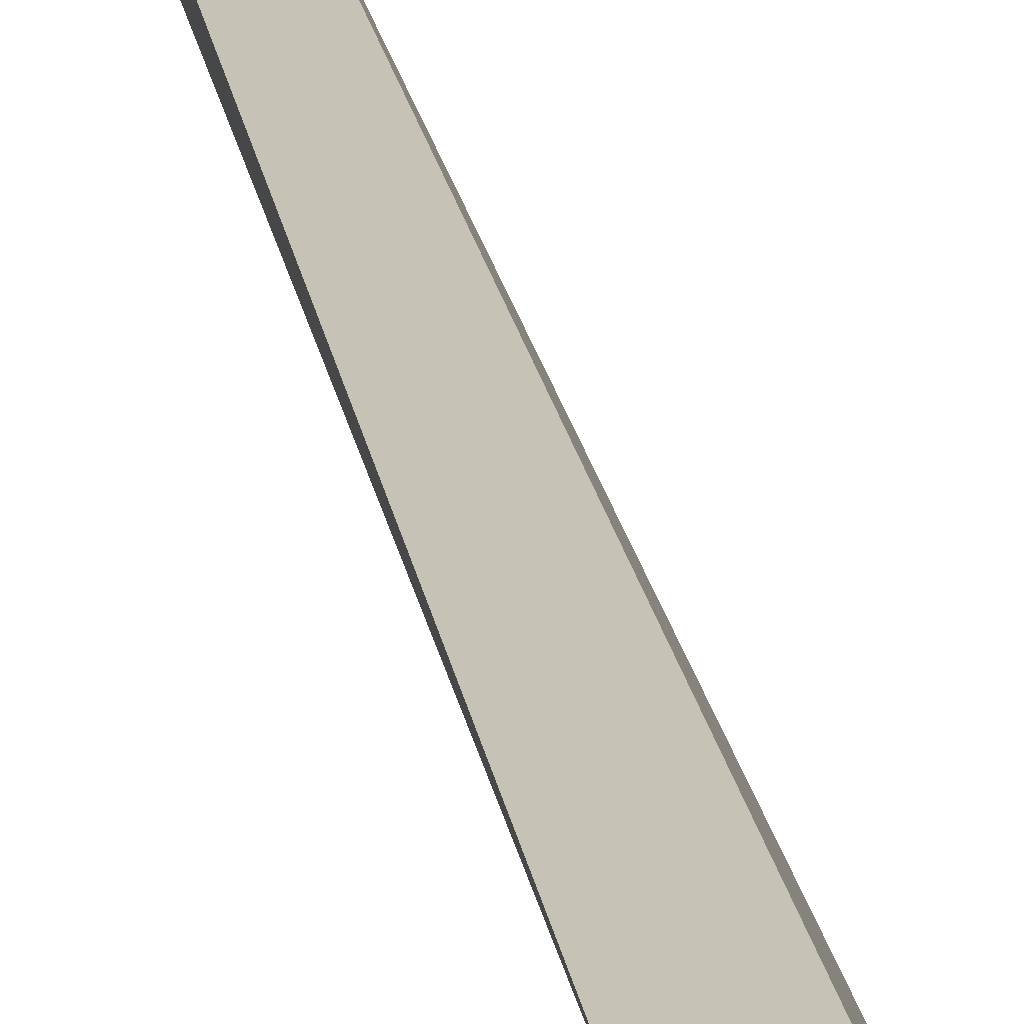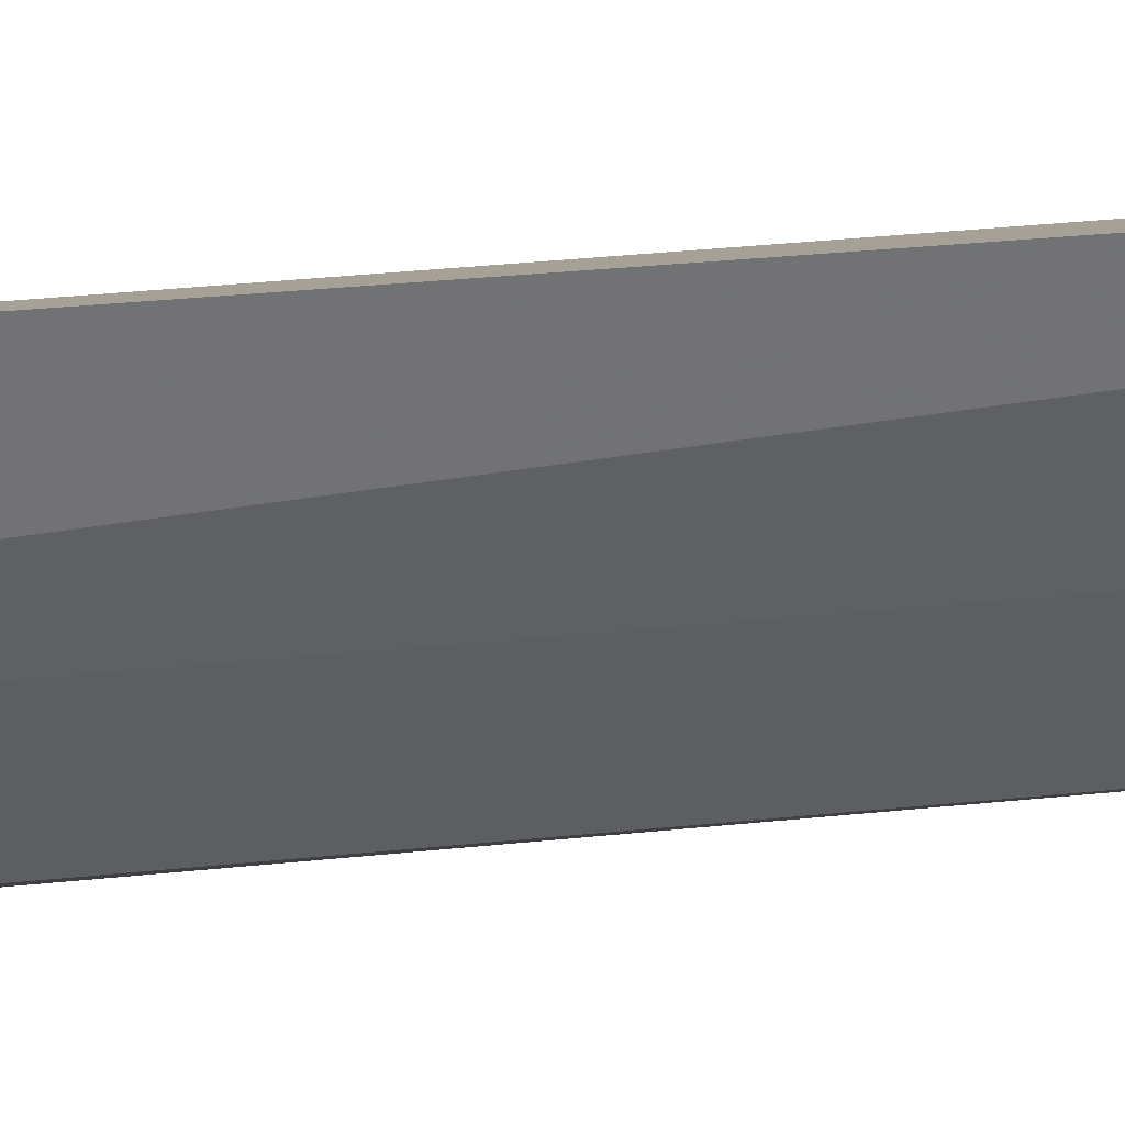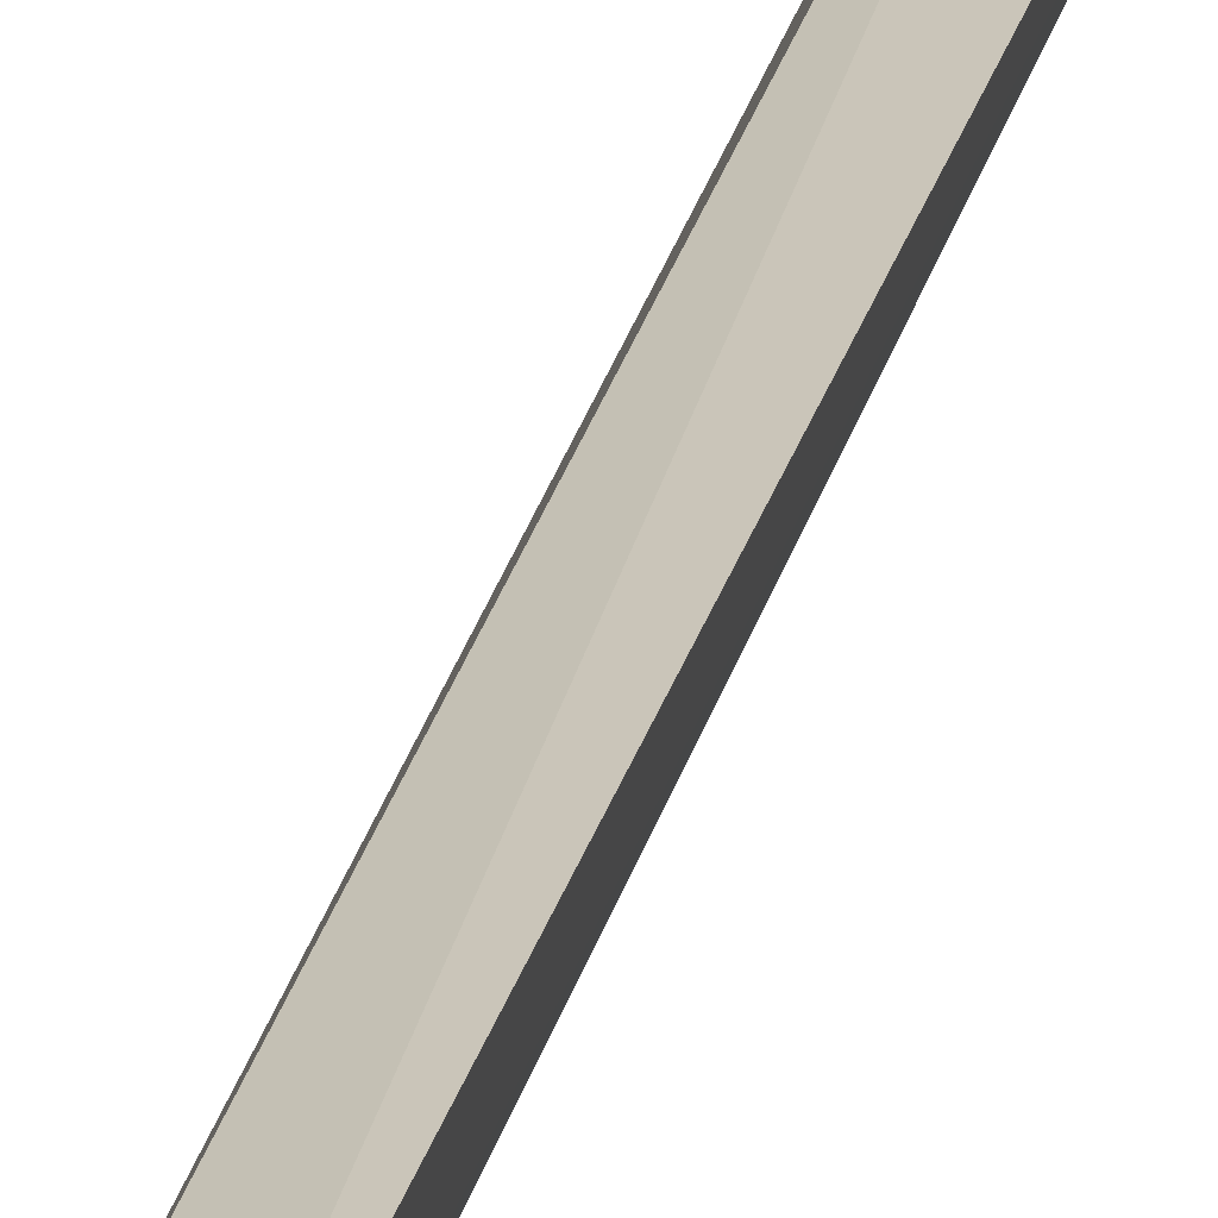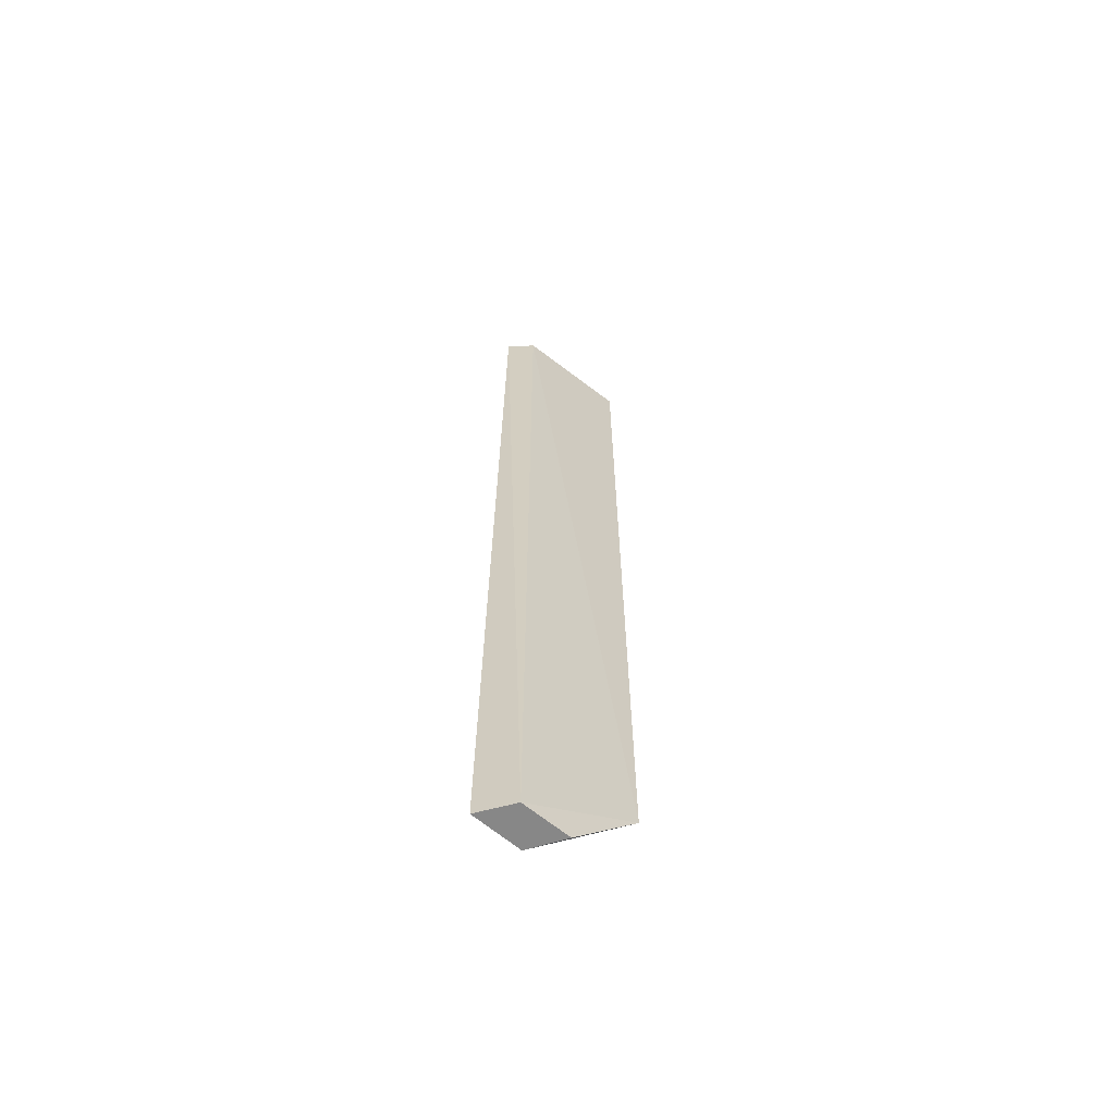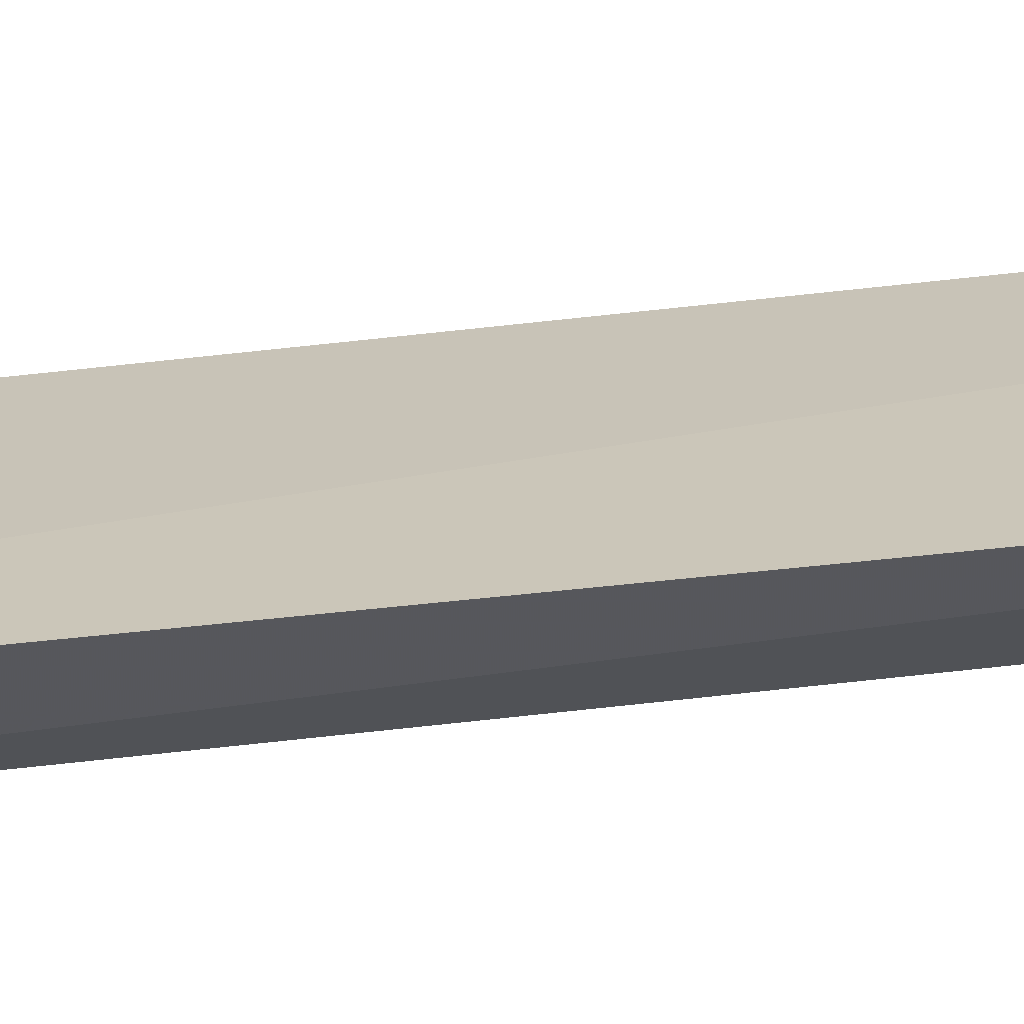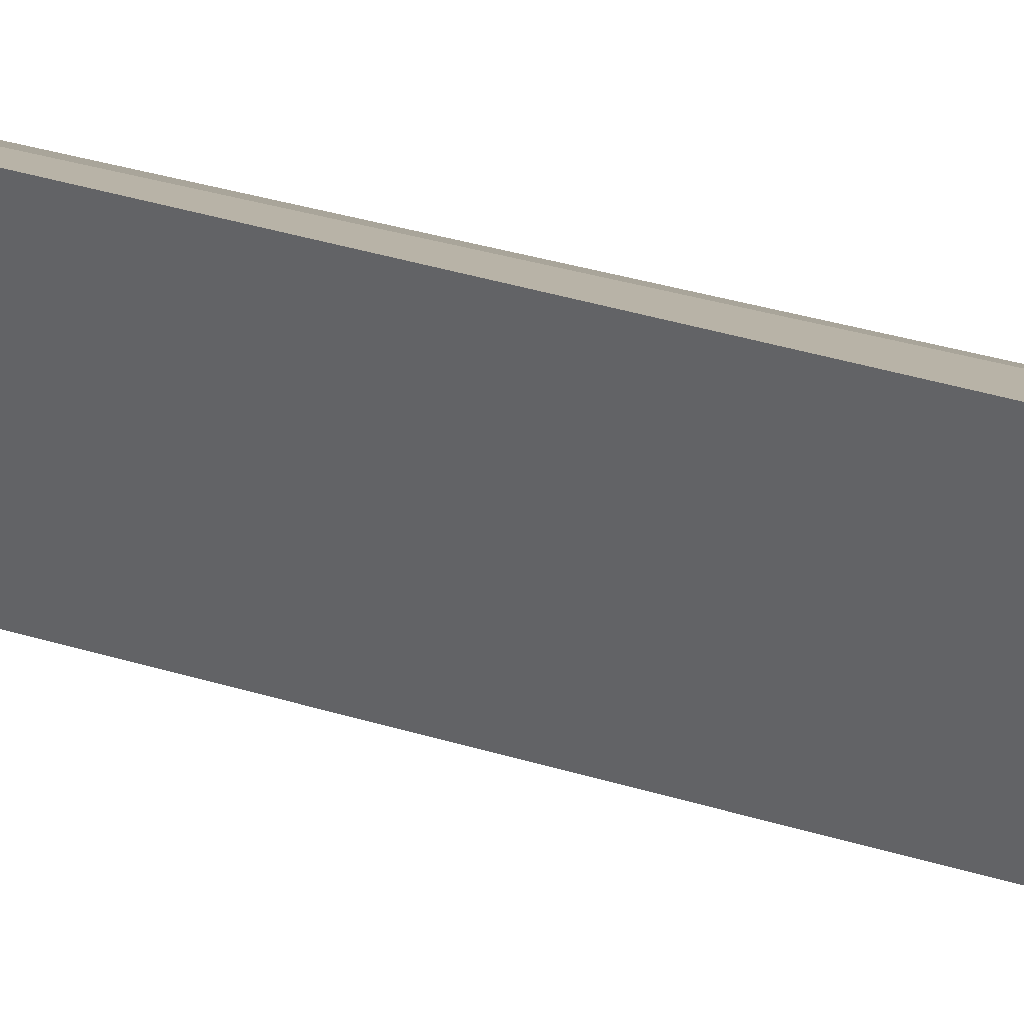
<metadata>
{"format":"obj","ext":"obj","renderer":"f3d","projection":"perspective","resolution":1024,"background":"white","views":[{"elev":18.3,"azim":172.0,"up":"+Y"},{"elev":17.7,"azim":75.2,"up":"+Y"},{"elev":26.1,"azim":12.8,"up":"+Y"},{"elev":-62.4,"azim":-153.1,"up":"+Z"},{"elev":-41.9,"azim":-81.2,"up":"+Y"},{"elev":21.3,"azim":122.9,"up":"+Y"}]}
</metadata>
<code>
v 0.1819 -0.2571 0.249
v 0.2292 -0.1934 -0.2722
v 0.2053 -0.2482 0.2475
v 0.2243 -0.1927 0.2504
v 0.2078 -0.1978 -0.2722
v 0.2139 -0.2277 0.2475
v 0.2064 -0.2487 -0.2324
v 0.2089 -0.1982 0.2475
v 0.215 -0.2282 -0.2324
v 0.2185 -0.2197 -0.2722
v 0.1799 -0.2555 -0.2324
v 0.1971 -0.2232 -0.2722
f 1 3 4
f 5 4 2
f 6 2 4
f 6 4 3
f 7 3 1
f 7 6 3
f 8 1 4
f 8 4 5
f 9 2 6
f 9 6 7
f 10 9 7
f 10 2 9
f 11 7 1
f 11 10 7
f 11 8 5
f 11 1 8
f 12 11 5
f 12 10 11
f 12 5 2
f 12 2 10

</code>
